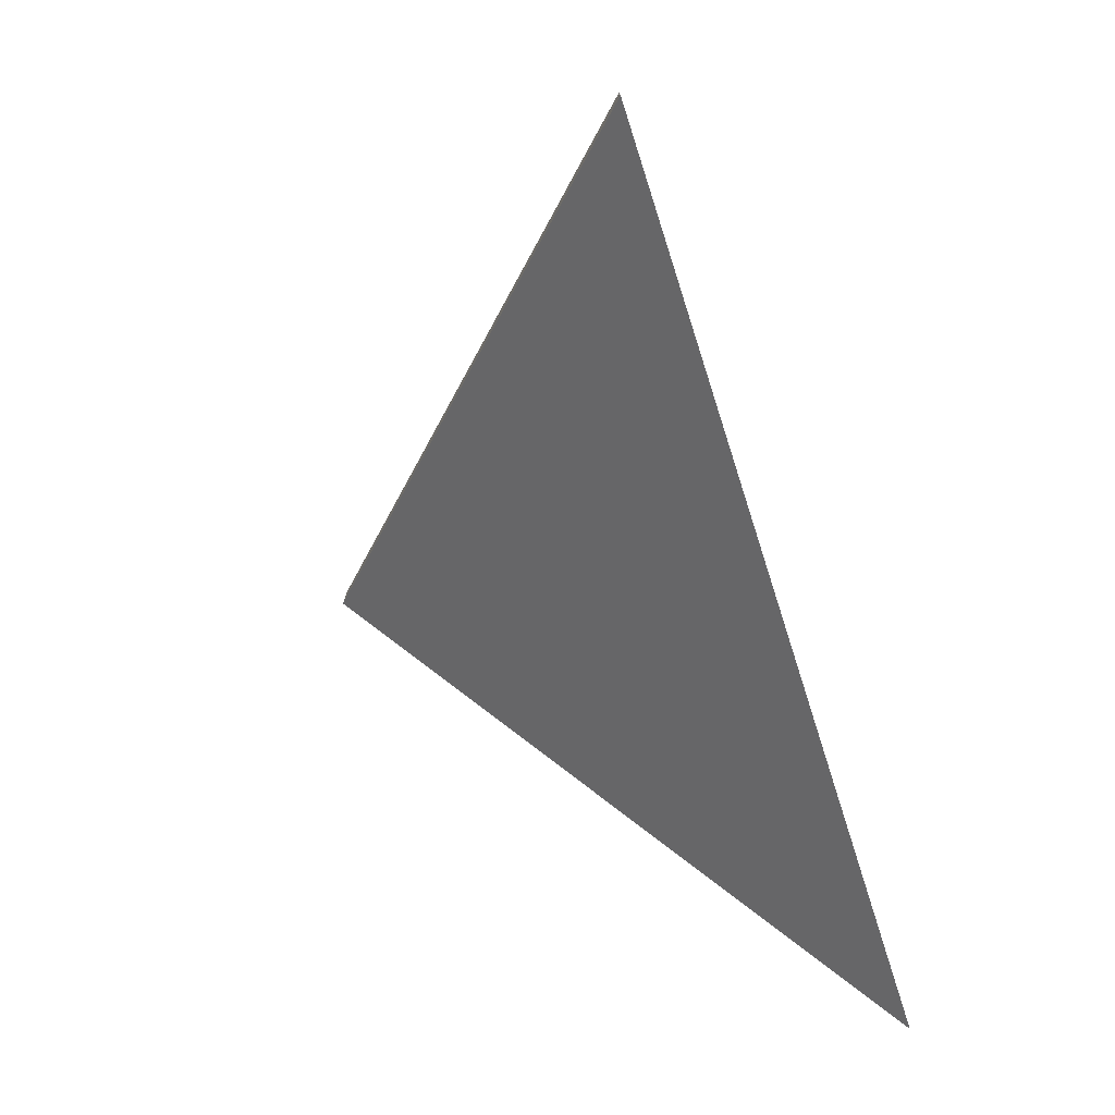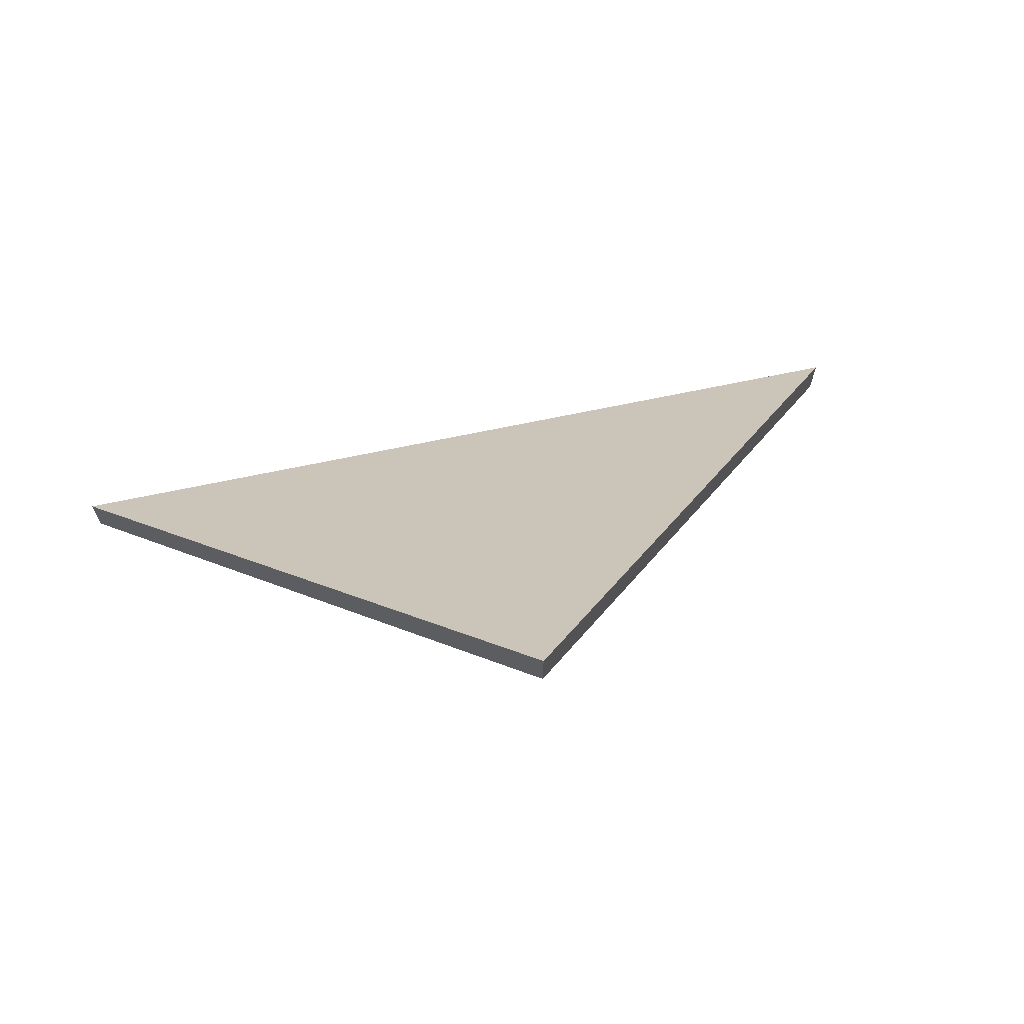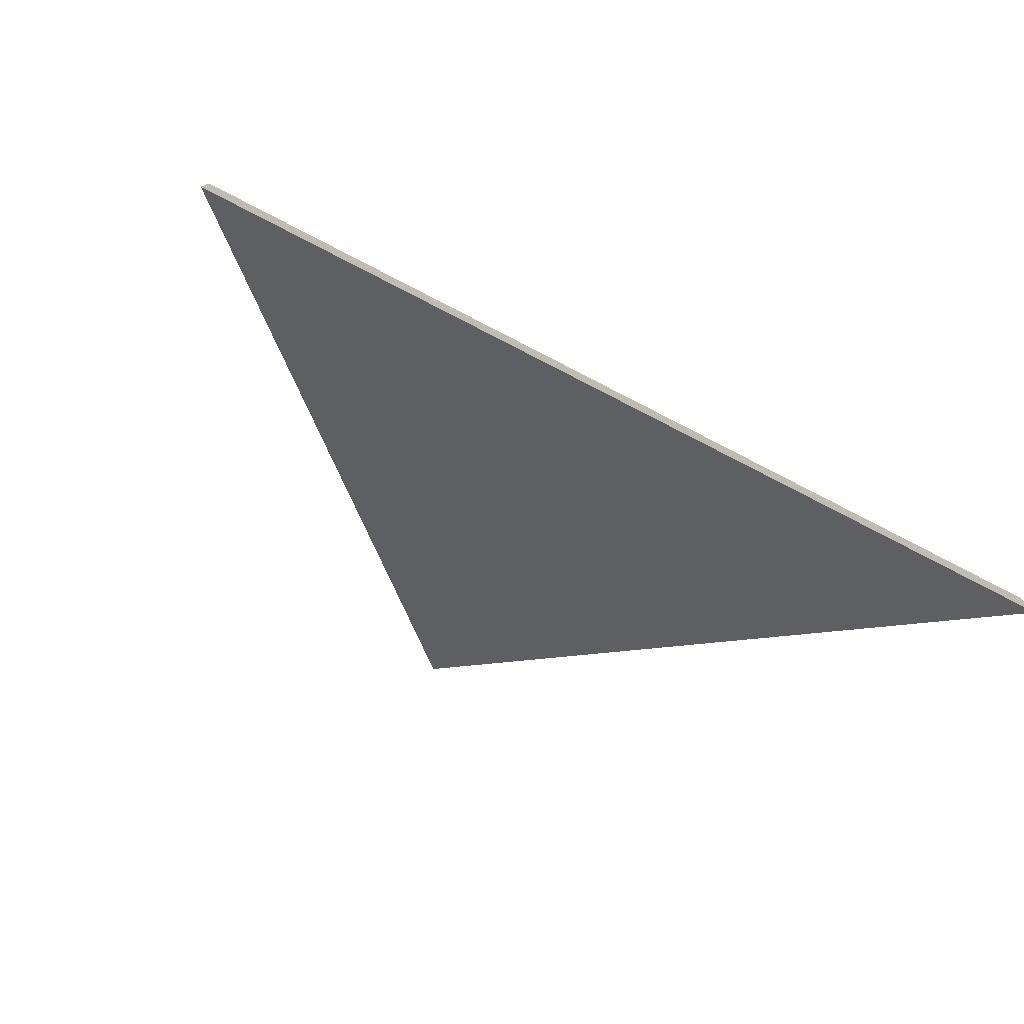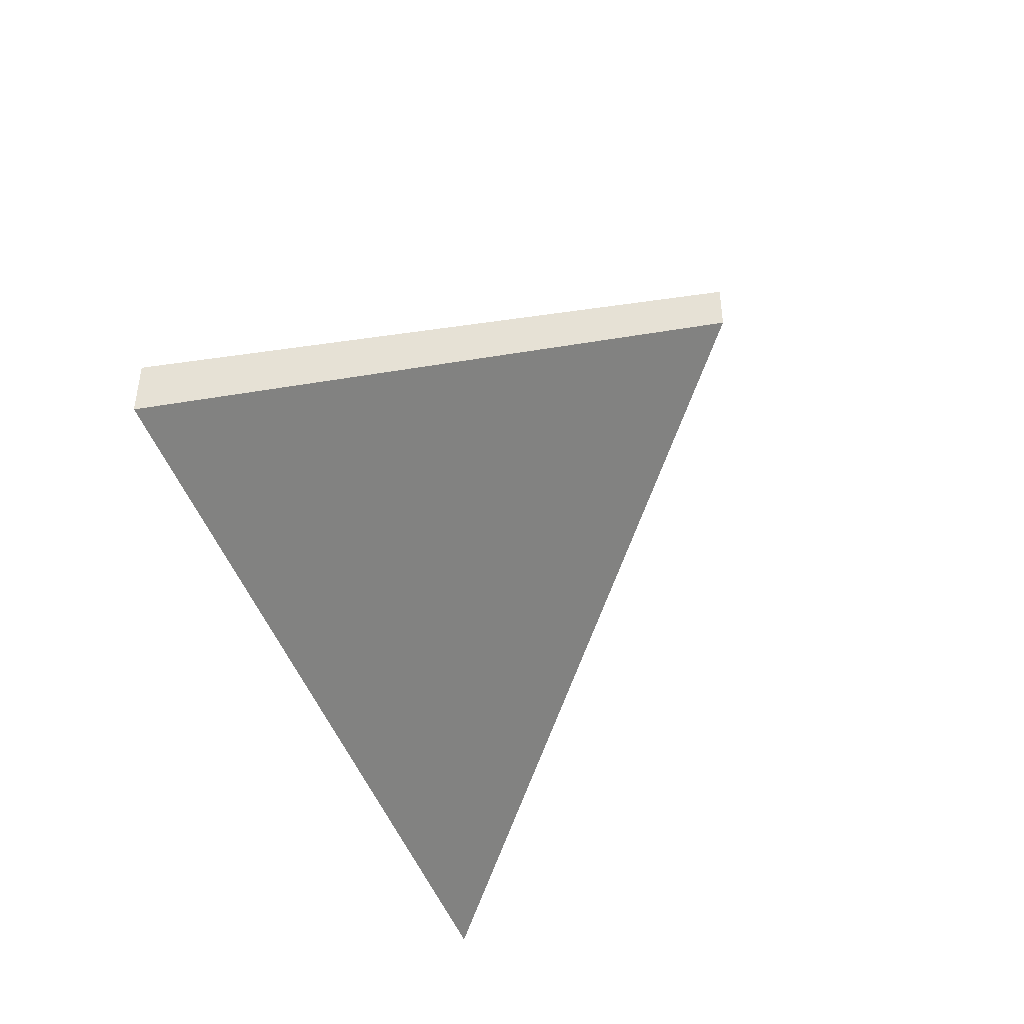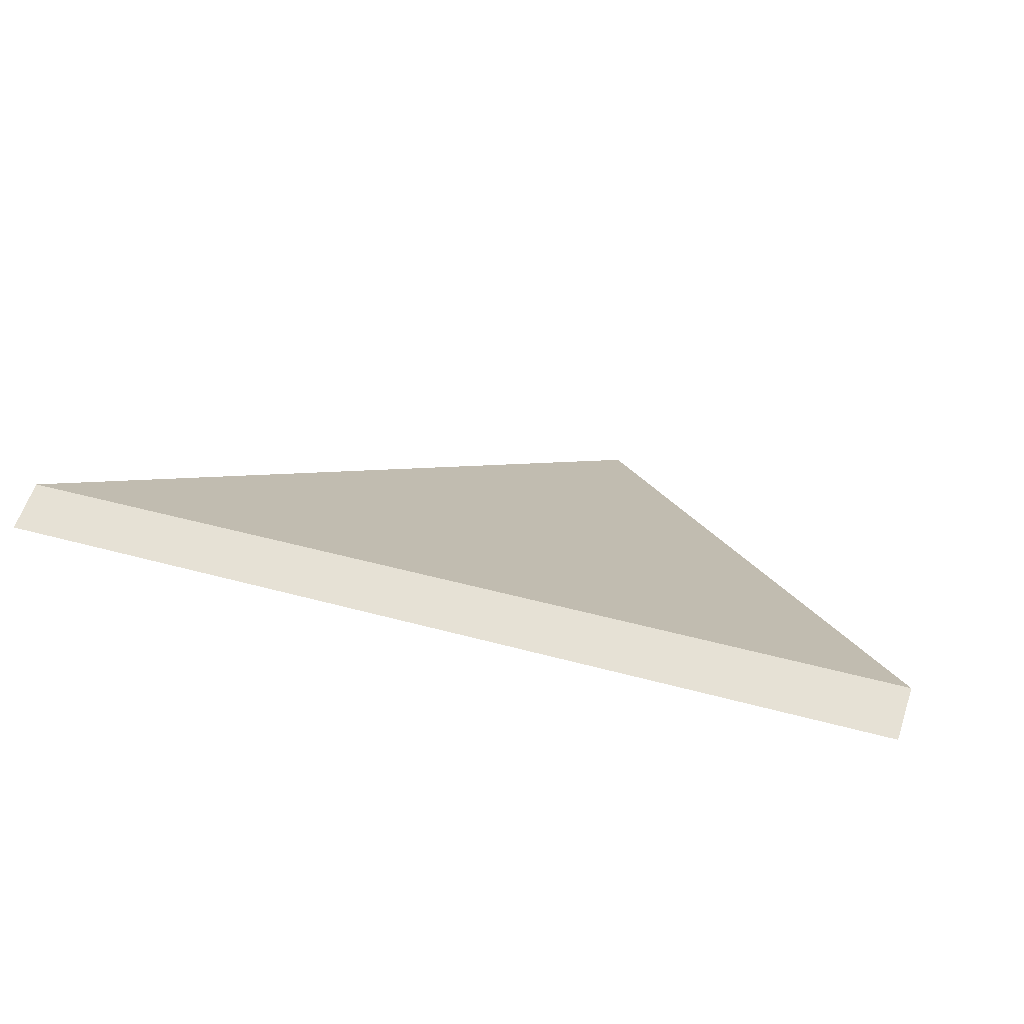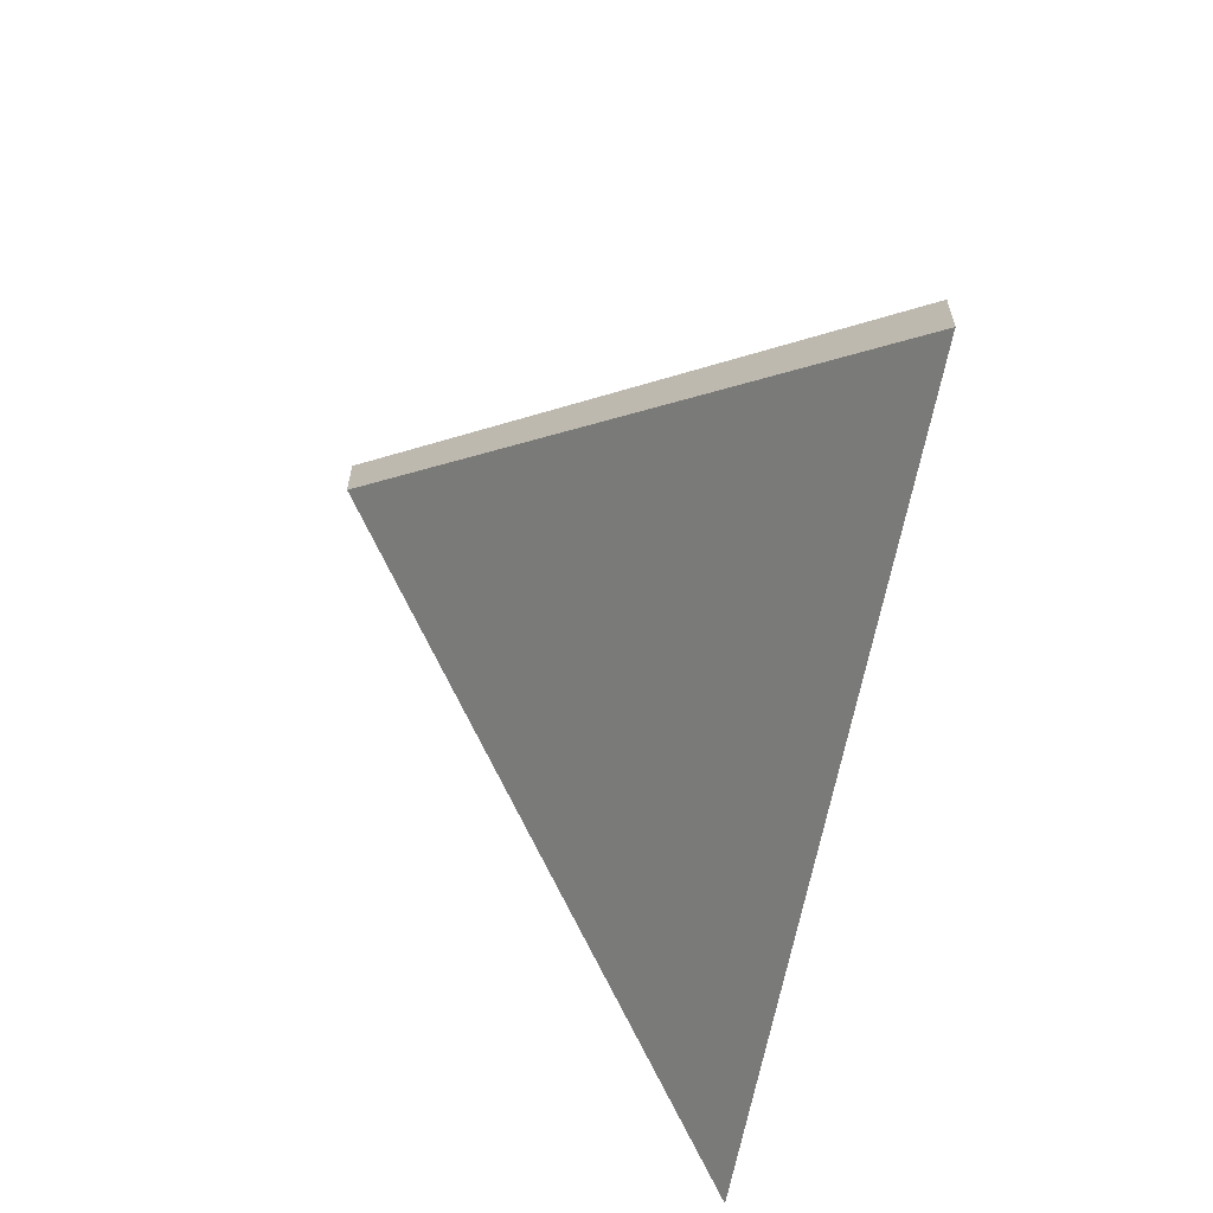
<metadata>
{"format":"obj","ext":"obj","renderer":"f3d","projection":"perspective","resolution":1024,"background":"white","views":[{"elev":-75.9,"azim":-79.3,"up":"+Y"},{"elev":67.2,"azim":160.8,"up":"+Y"},{"elev":-77.5,"azim":-34.4,"up":"+Y"},{"elev":-43.5,"azim":100.3,"up":"+Y"},{"elev":60.0,"azim":18.4,"up":"+Z"},{"elev":-60.1,"azim":-106.9,"up":"+Y"}]}
</metadata>
<code>
v -6.447 0.1504 -4.454
v -6.402 0.1504 -4.448
v -6.422 0.1727 -4.473
v -6.447 0.1478 -4.454
v -6.422 0.17 -4.473
v -6.402 0.1478 -4.448
v -6.422 0.17 -4.473
v -6.447 0.1478 -4.454
v -6.447 0.1504 -4.454
v -6.422 0.1727 -4.473
v -6.402 0.1478 -4.448
v -6.422 0.17 -4.473
v -6.422 0.1727 -4.473
v -6.402 0.1504 -4.448
v -6.447 0.1478 -4.454
v -6.402 0.1478 -4.448
v -6.402 0.1504 -4.448
v -6.447 0.1504 -4.454
f 1 2 3
f 4 5 6
f 7 8 9
f 7 9 10
f 11 12 13
f 11 13 14
f 15 16 17
f 15 17 18

</code>
